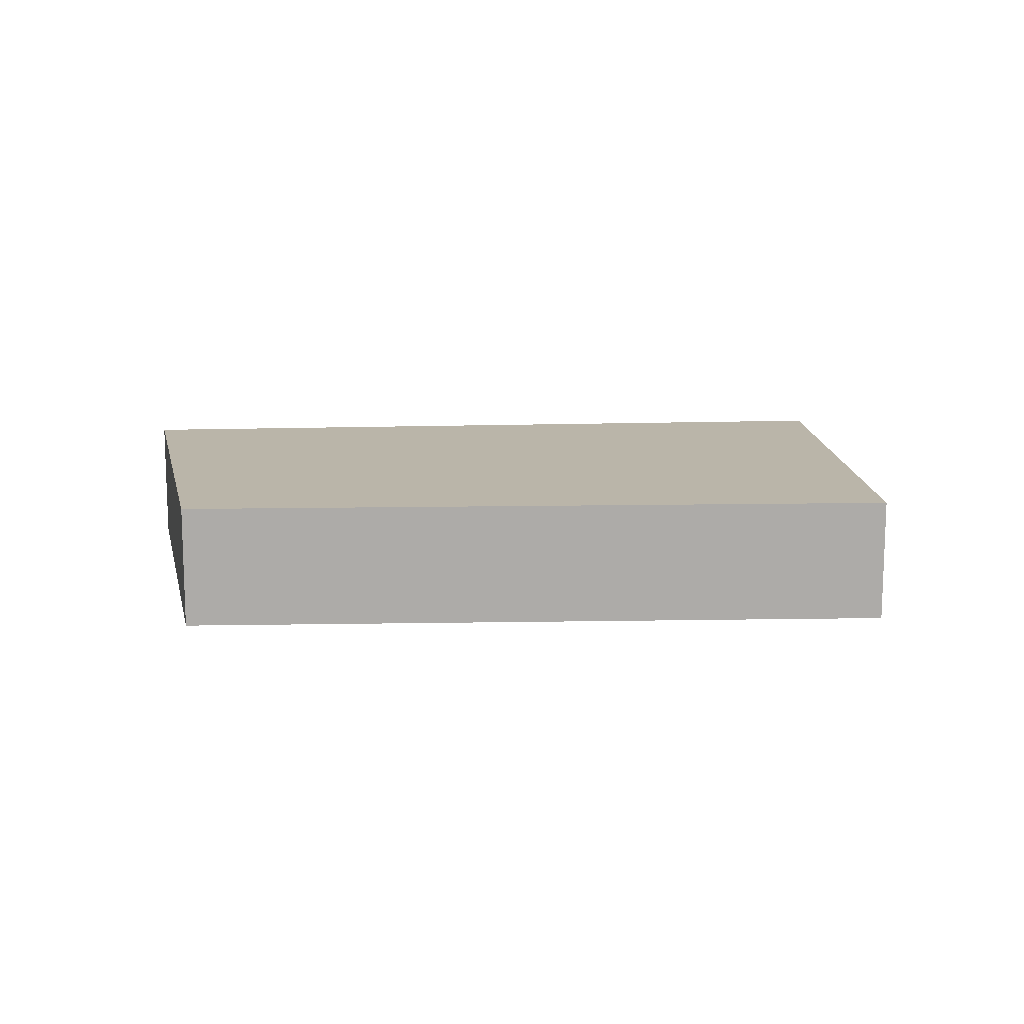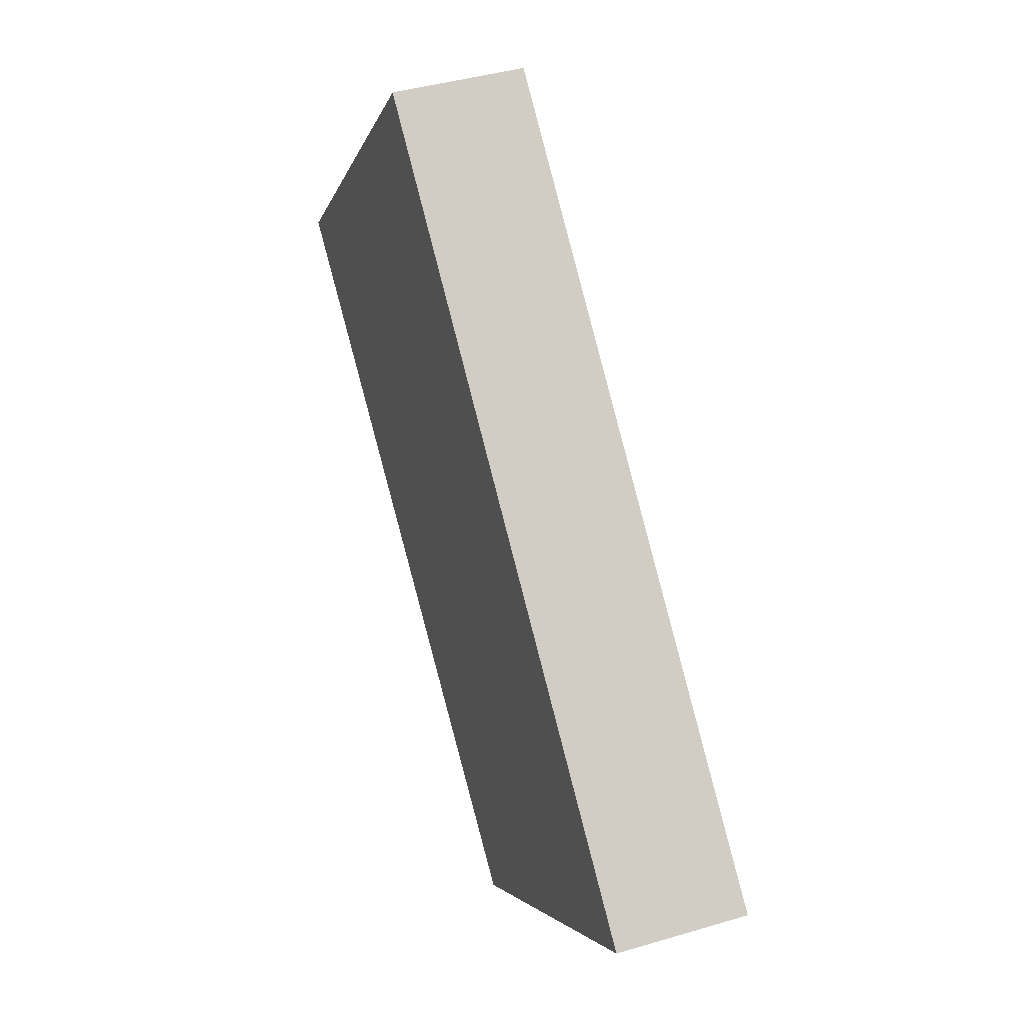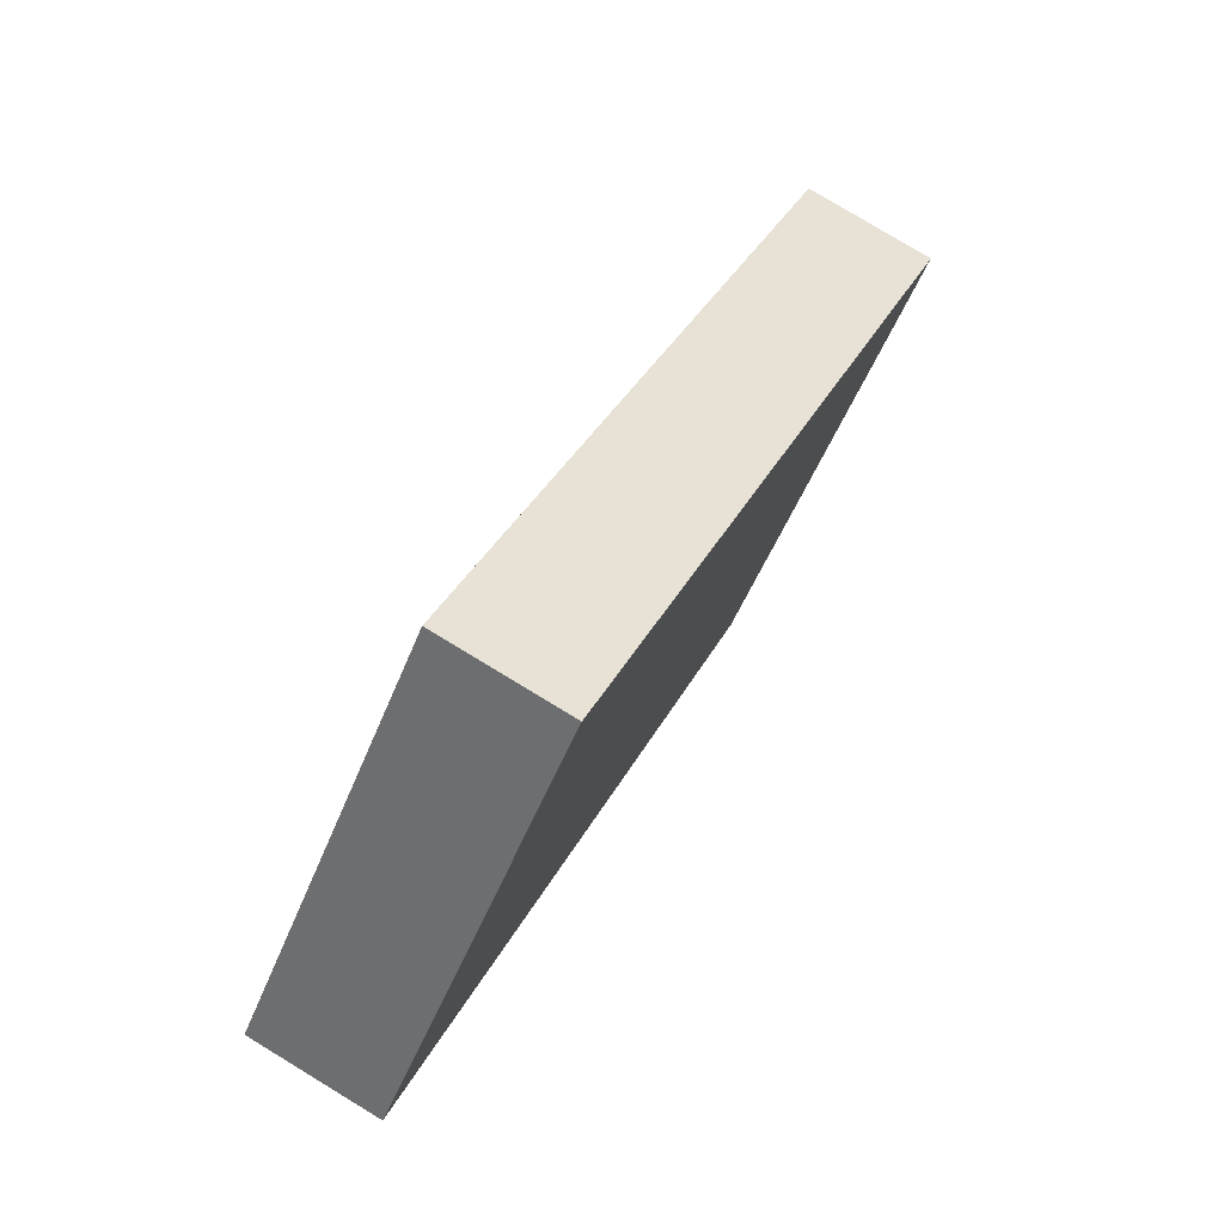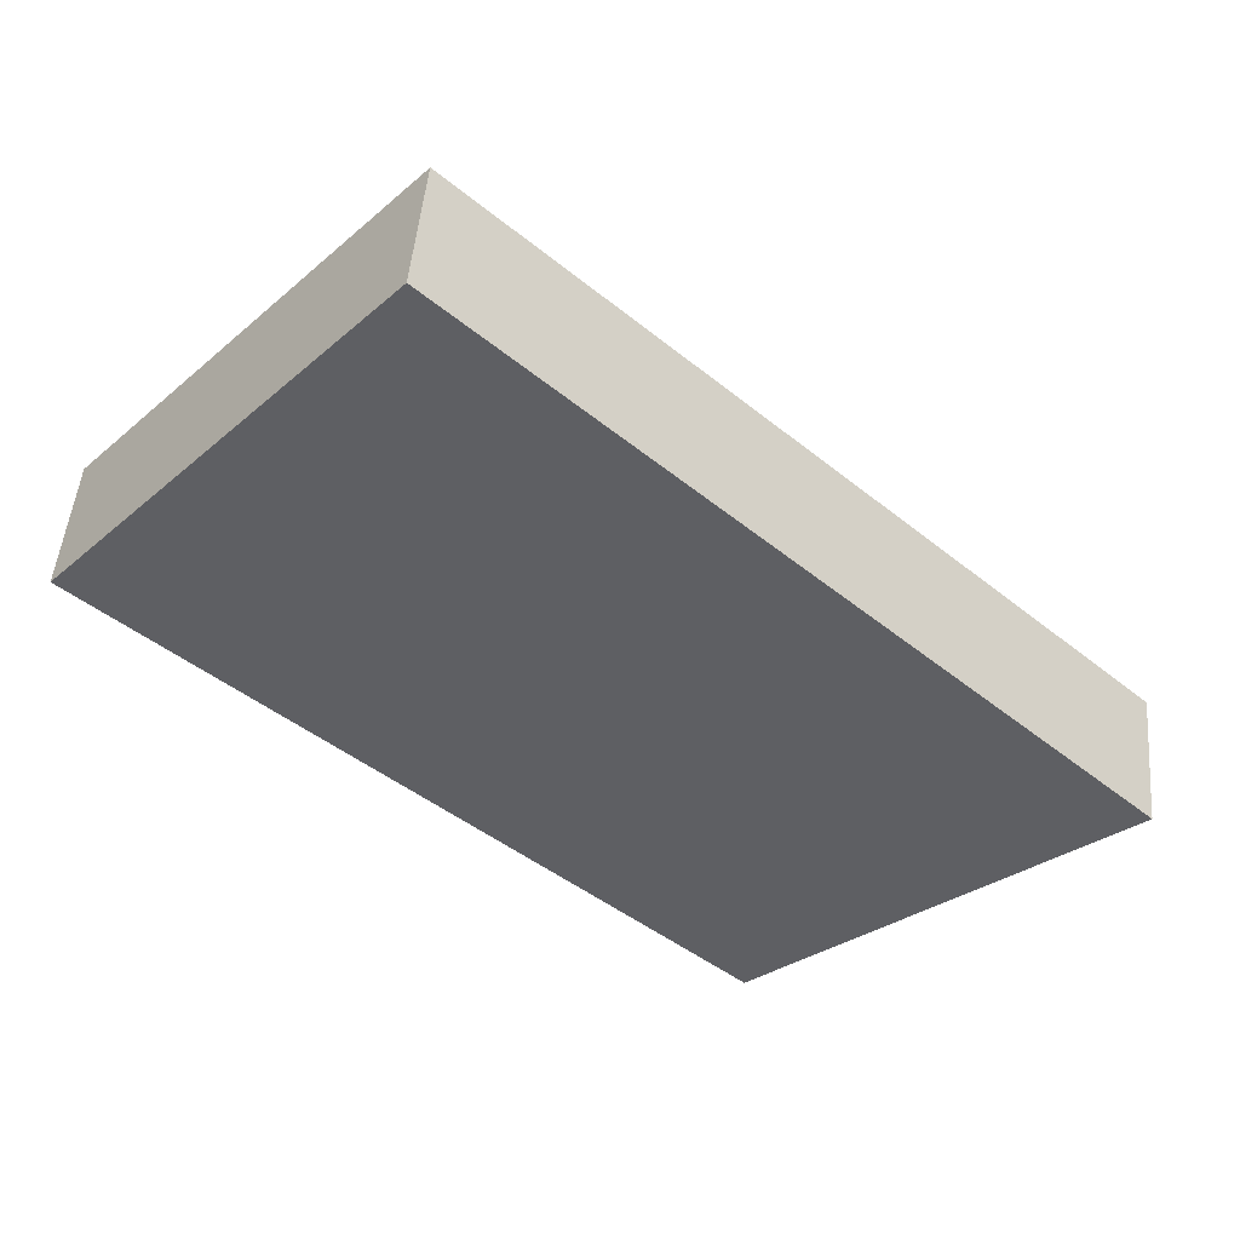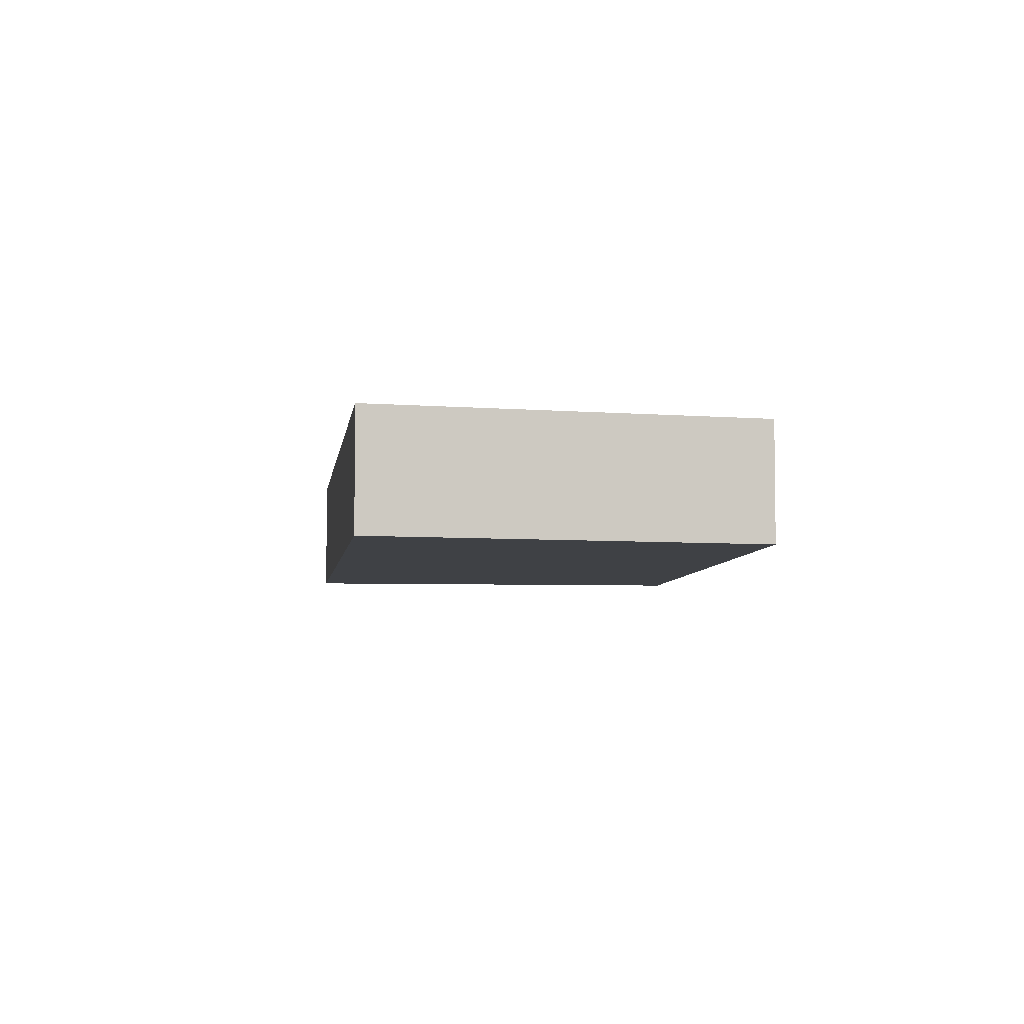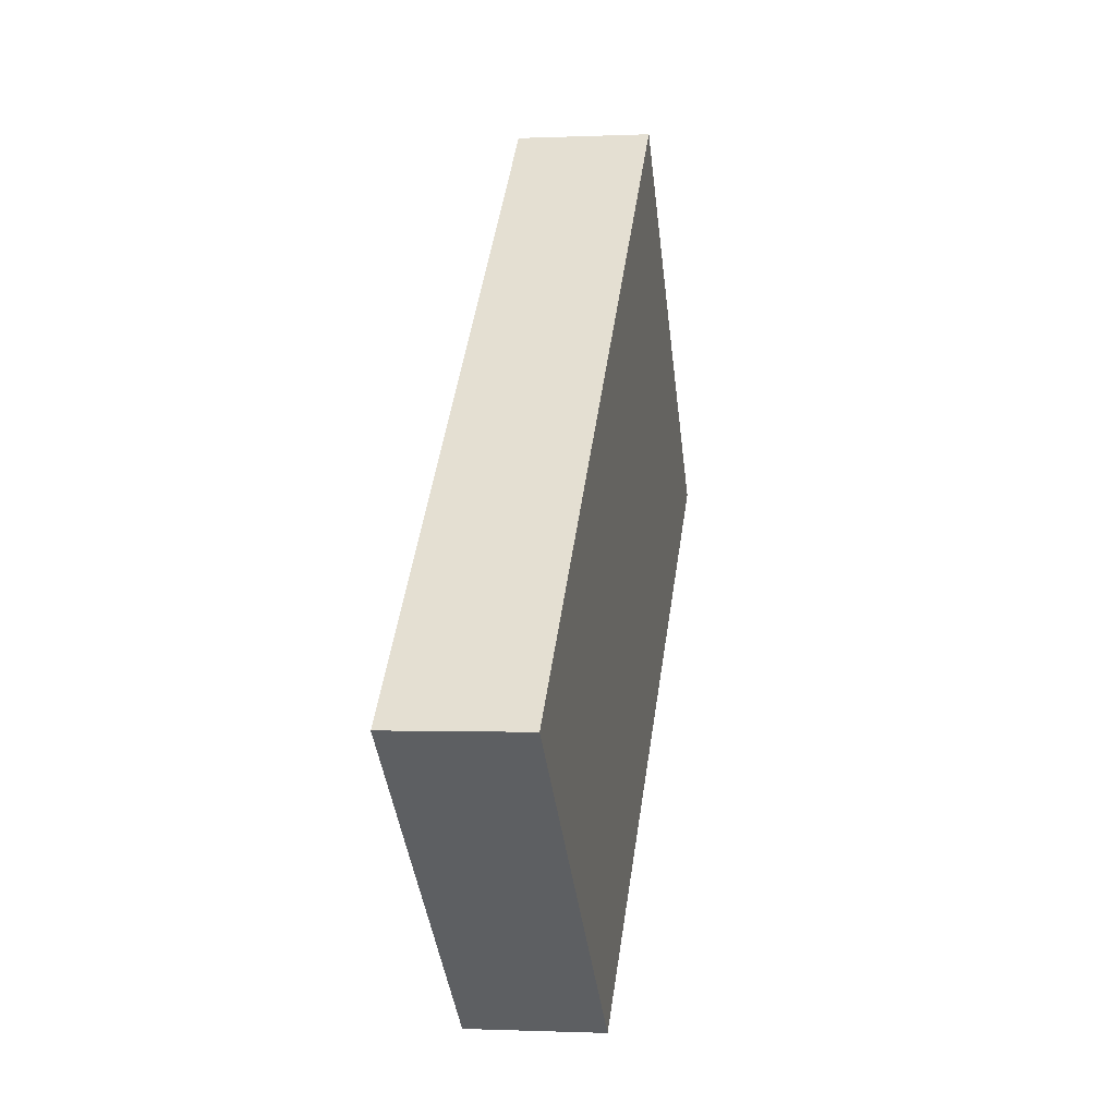
<metadata>
{"format":"obj","ext":"obj","renderer":"f3d","projection":"perspective","resolution":1024,"background":"white","views":[{"elev":13.7,"azim":-141.8,"up":"+Y"},{"elev":41.1,"azim":70.1,"up":"+Z"},{"elev":78.8,"azim":-58.8,"up":"+Z"},{"elev":47.9,"azim":4.9,"up":"+Z"},{"elev":-5.3,"azim":125.3,"up":"+Y"},{"elev":-0.7,"azim":99.8,"up":"+Z"}]}
</metadata>
<code>
v  3.112 1.62e-16 -2.646
v  1.667 -1.131e-16 1.848
v  0 0 0
v  4.922 6.927e-17 -1.131
v  4.922 0.6995 -1.131
v  1.492e-05 0.6995 -2.217e-05
v  1.667 0.6995 1.848
v  3.112 0.6995 -2.646
g defaultobject
f 1 2 3
f 2 1 4
f 5 6 7
f 6 5 8
f 7 4 5
f 4 7 2
f 5 1 8
f 1 5 4
f 6 1 3
f 1 6 8
f 7 3 2
f 3 7 6

</code>
